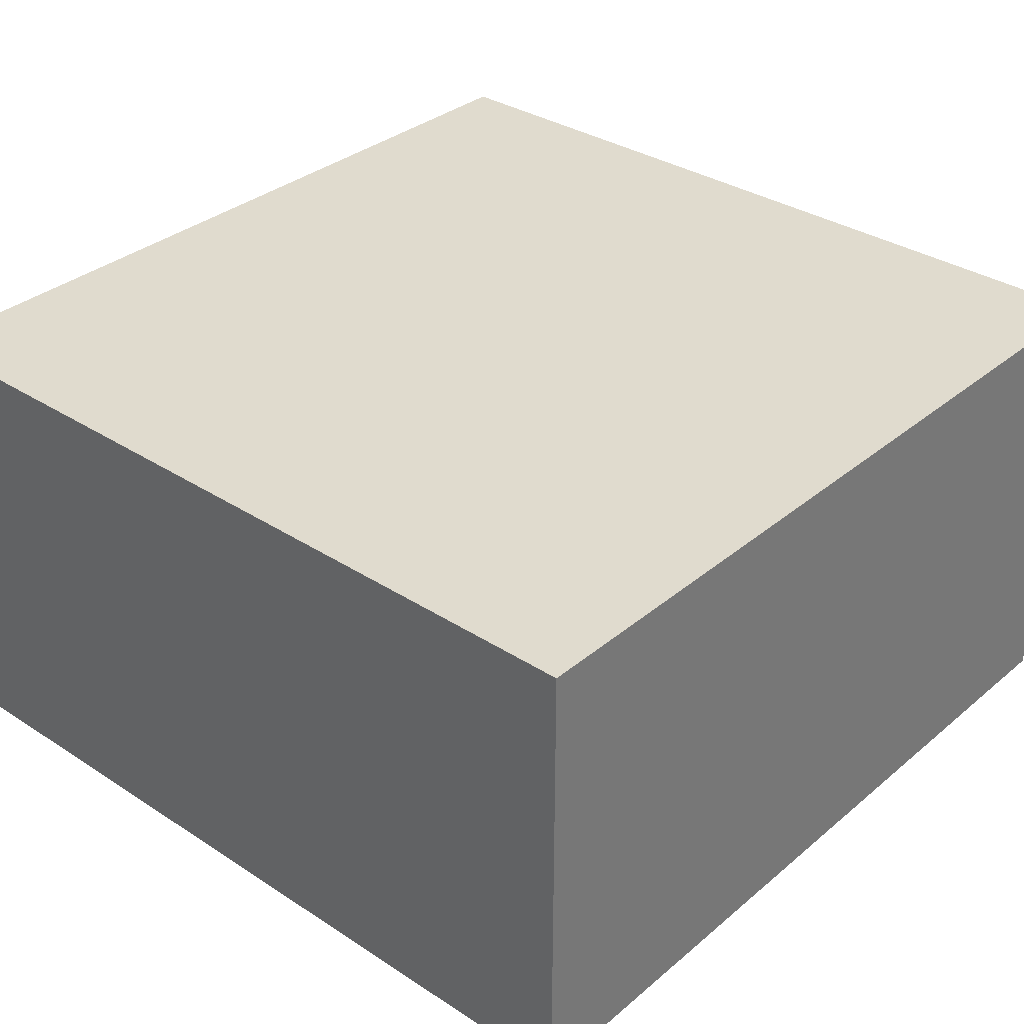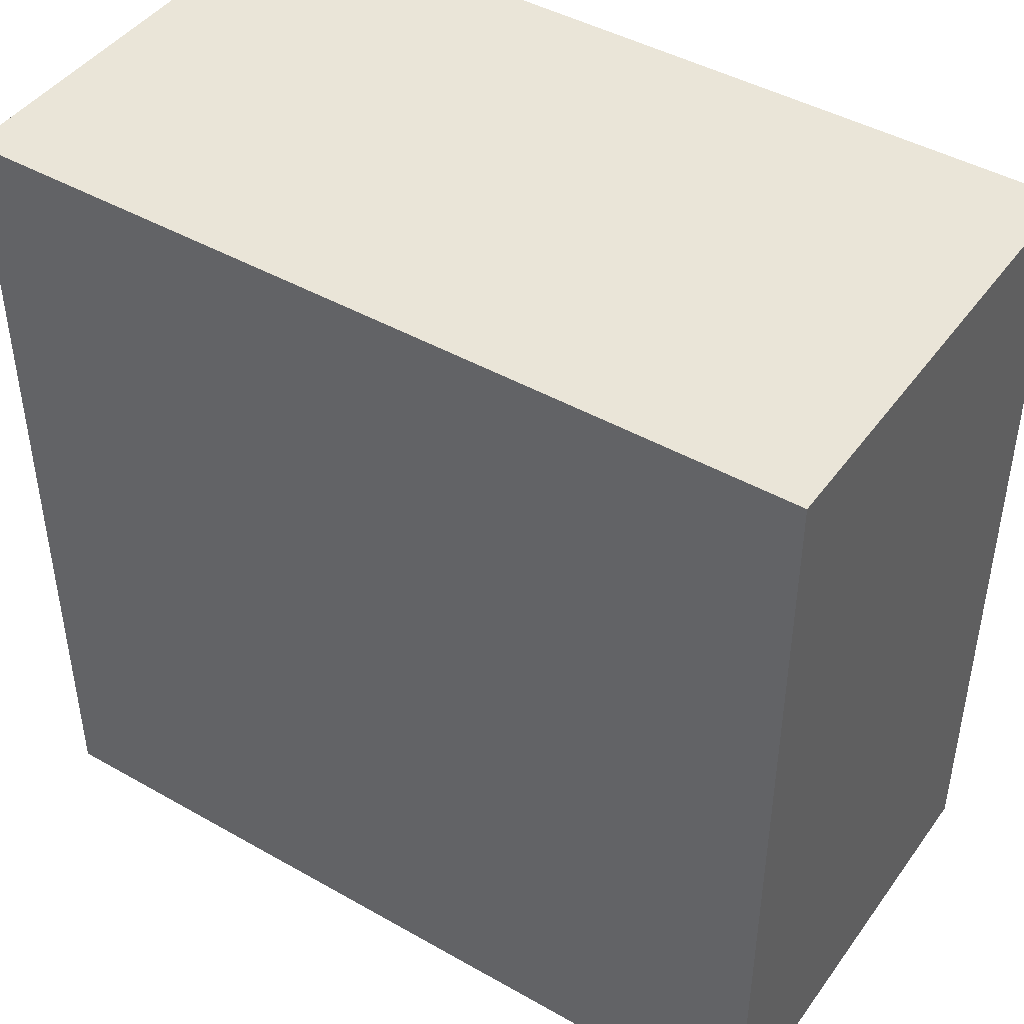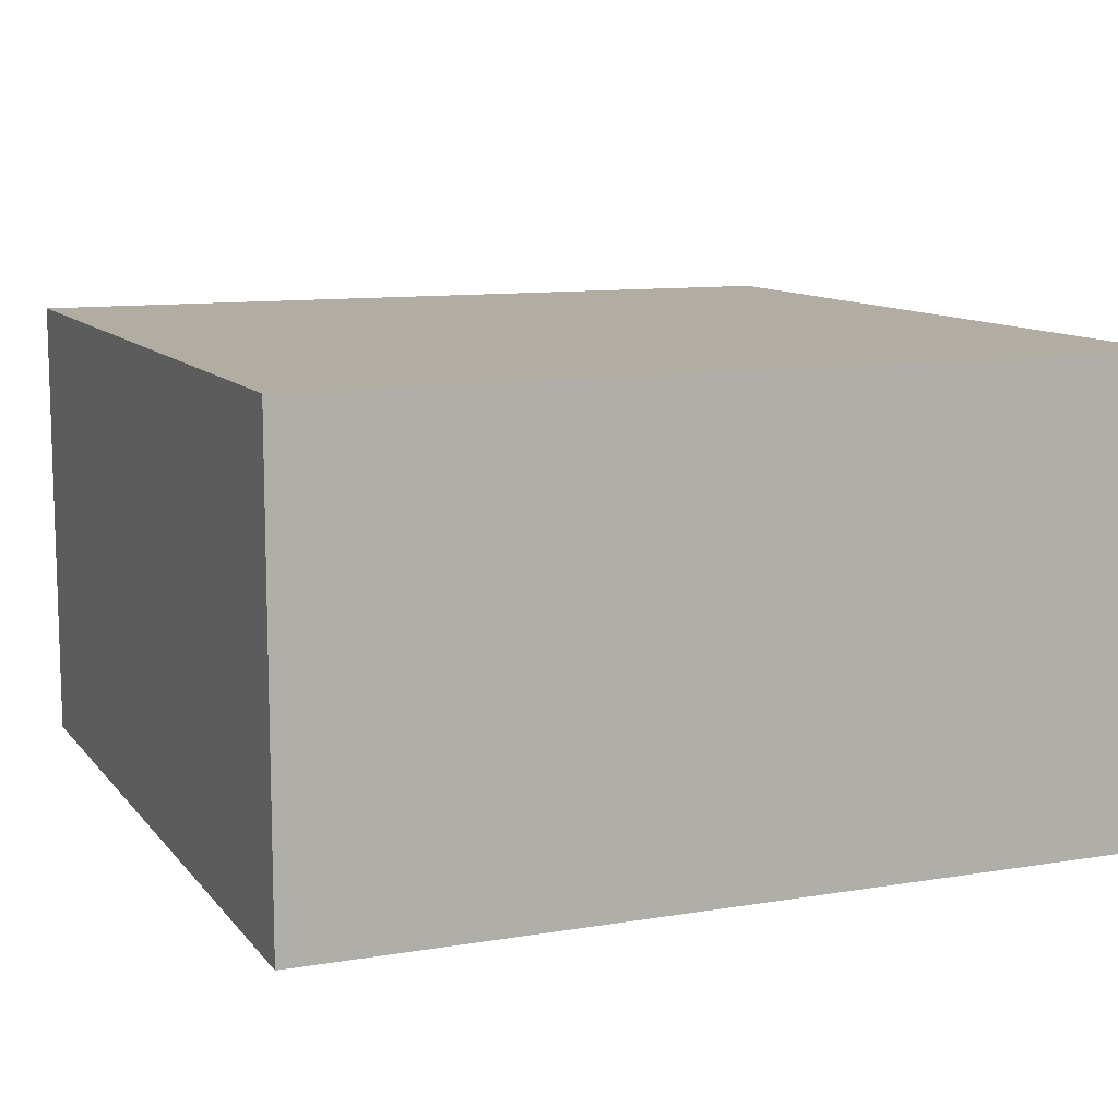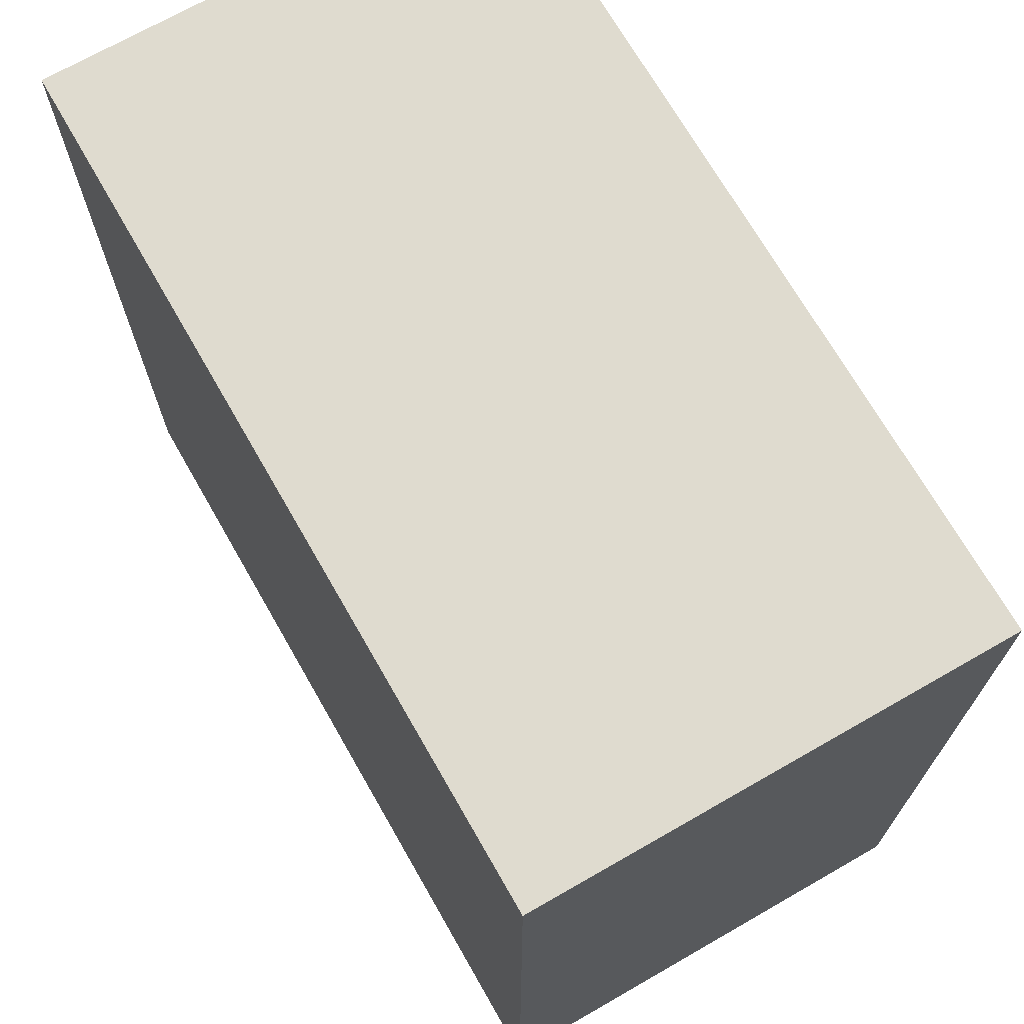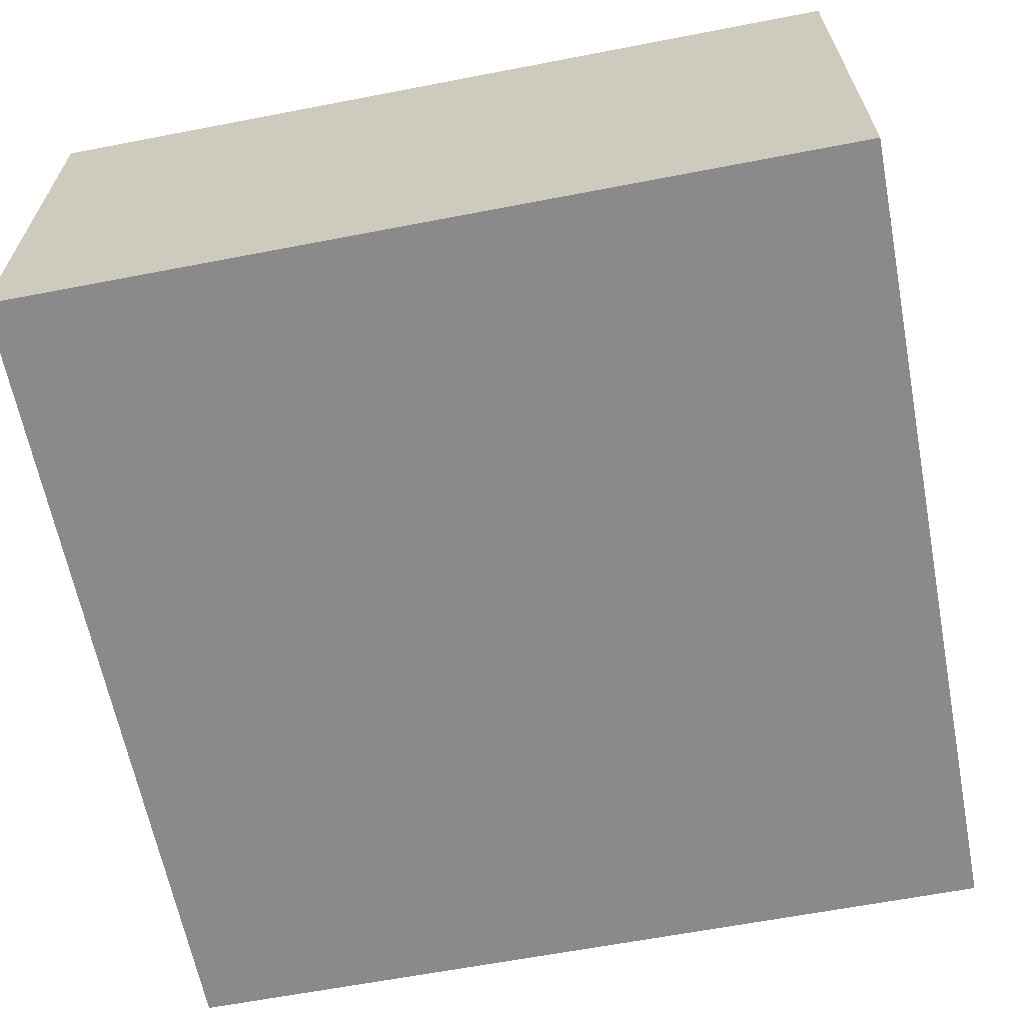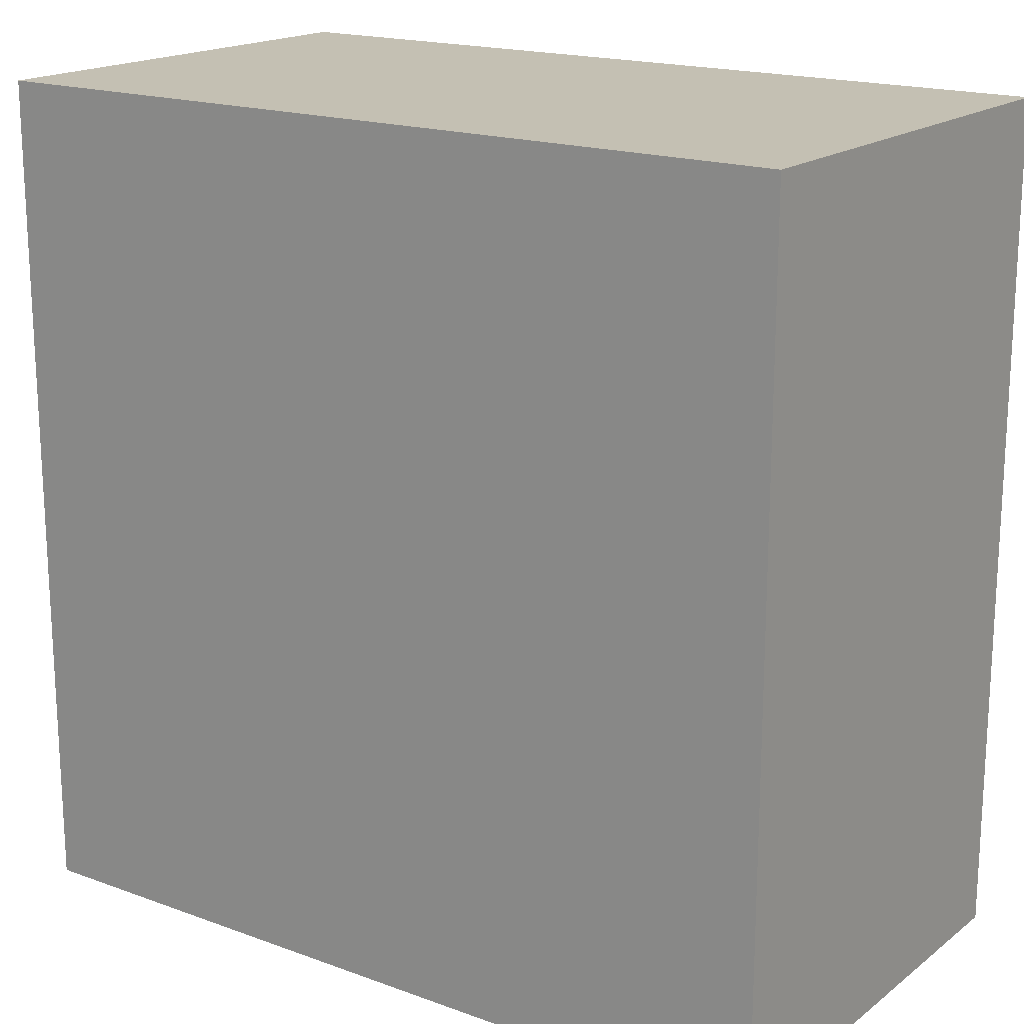
<metadata>
{"format":"obj","ext":"obj","renderer":"f3d","projection":"perspective","resolution":1024,"background":"white","views":[{"elev":33.6,"azim":-48.5,"up":"+Y"},{"elev":44.5,"azim":-146.5,"up":"+Z"},{"elev":10.6,"azim":157.4,"up":"+Y"},{"elev":70.5,"azim":-119.8,"up":"+Z"},{"elev":-63.5,"azim":101.0,"up":"+Y"},{"elev":18.0,"azim":35.3,"up":"+Z"}]}
</metadata>
<code>
g Mesh1 Group1 Model
v 3 0 -0.75
v 3 0 -2.25
v 3 1.65 -2.25
v 3 1.65 -0.75
f 1 2 3 4
v 3 0 -3.465e-14
v 5.775e-14 0 -0
v 0 0 -3
v 3 0 -3
v 3 0 -2.625
v 3 0 -0.375
f 5 6 7 8 9 2 1 10
v 5.775e-14 1.65 -0
v 3 1.65 -3.465e-14
f 11 6 5 12
v 0 1.65 -3
f 7 6 11 13
v 3 1.65 -0.375
v 3 1.65 -2.625
v 3 1.65 -3
f 13 11 12 14 4 3 15 16
f 5 10 14 12
f 4 14 10 1
f 2 9 15 3
f 16 15 9 8
f 16 8 7 13

</code>
